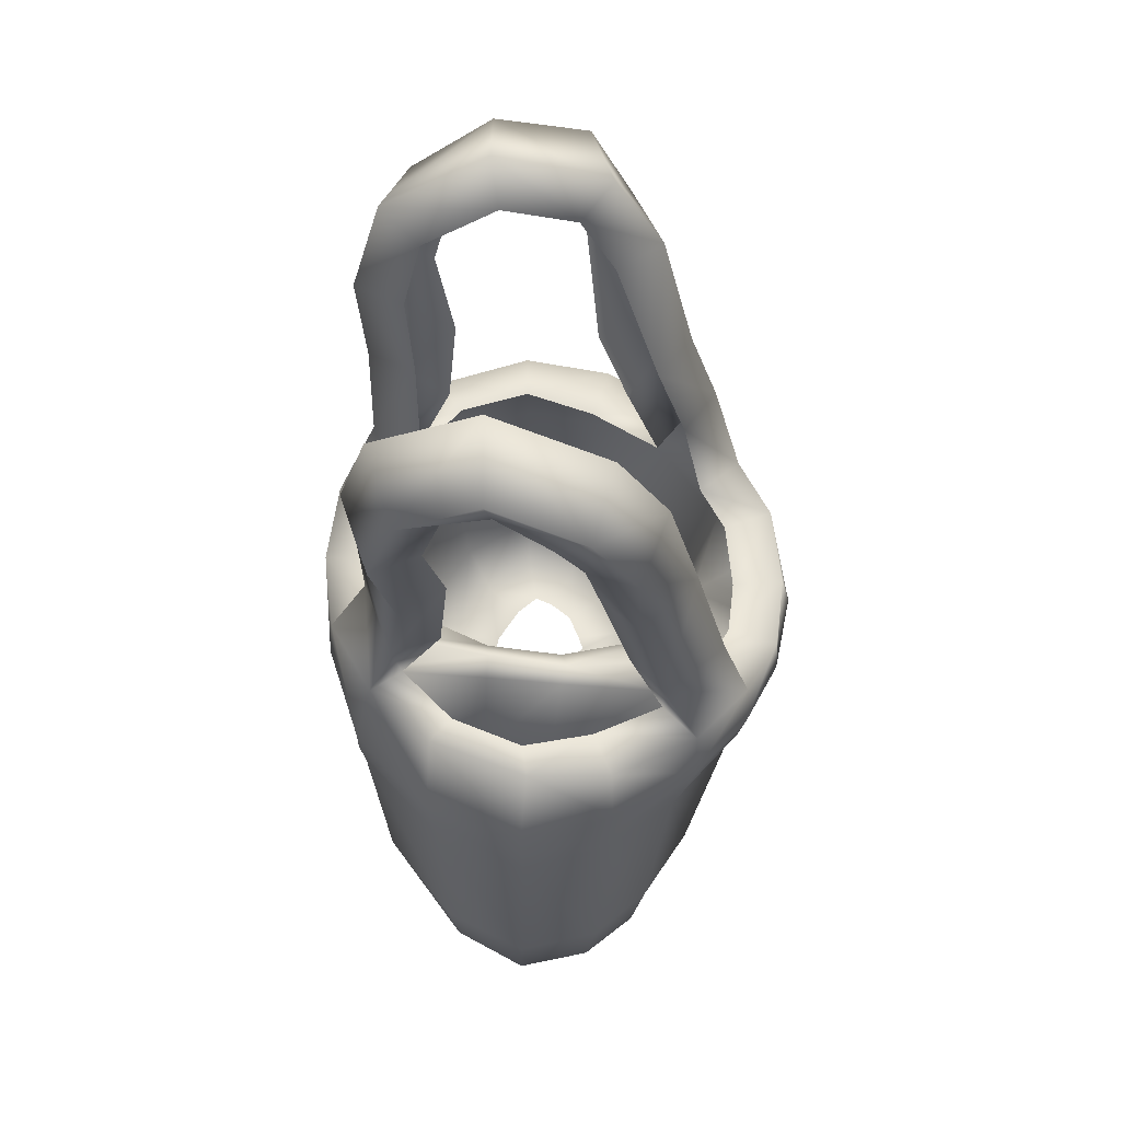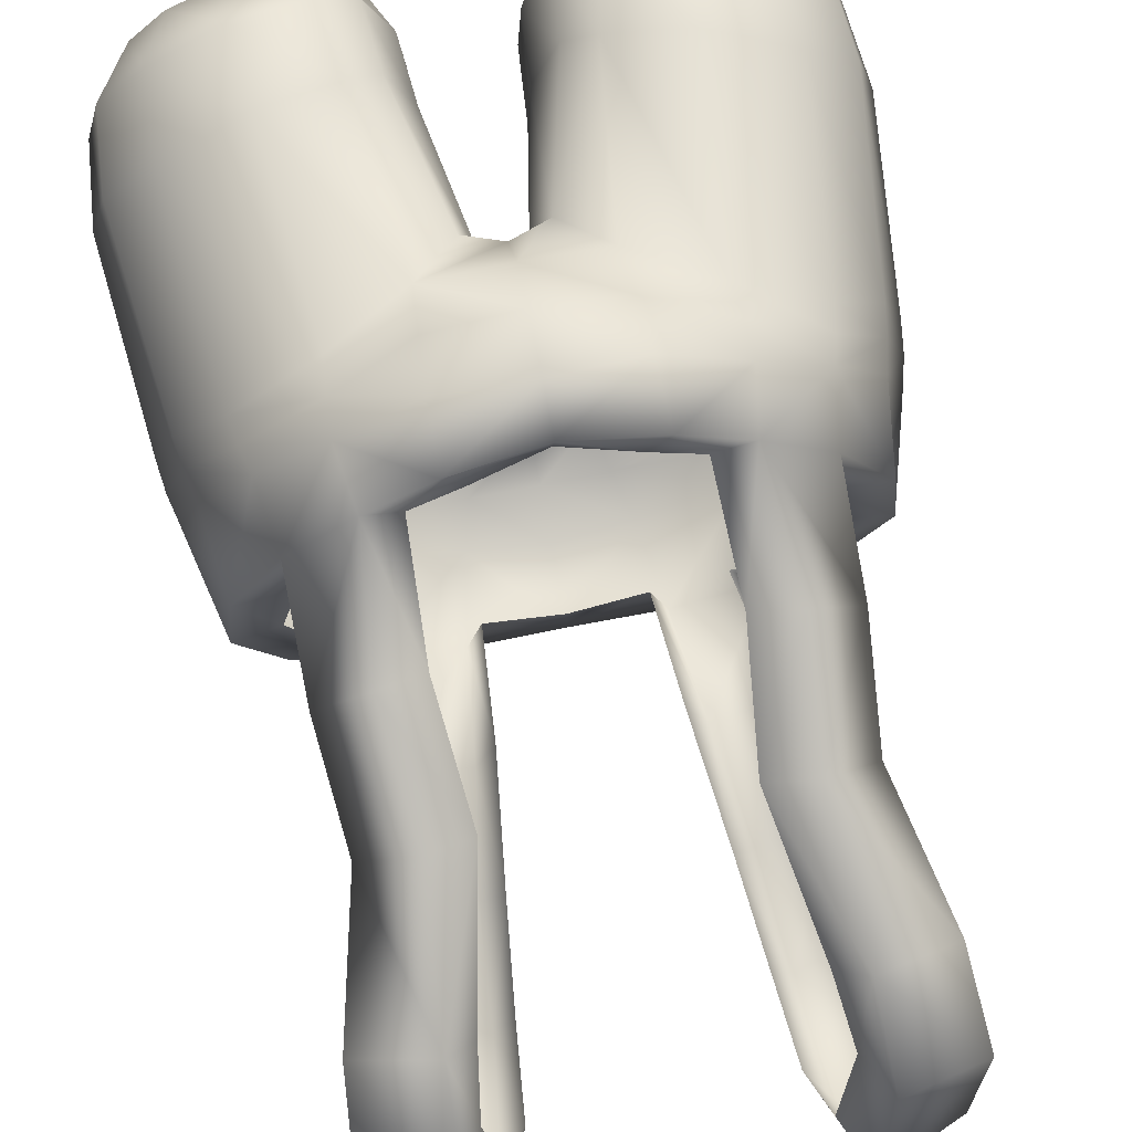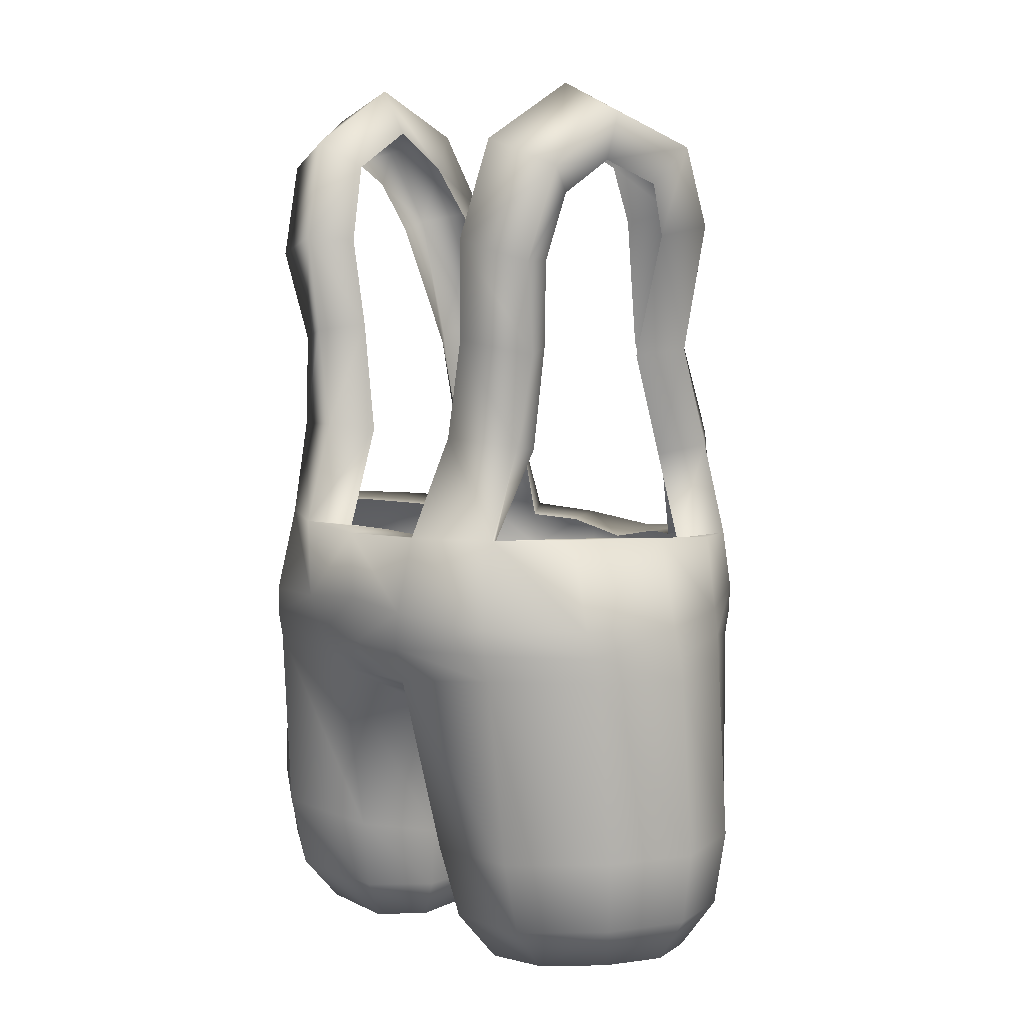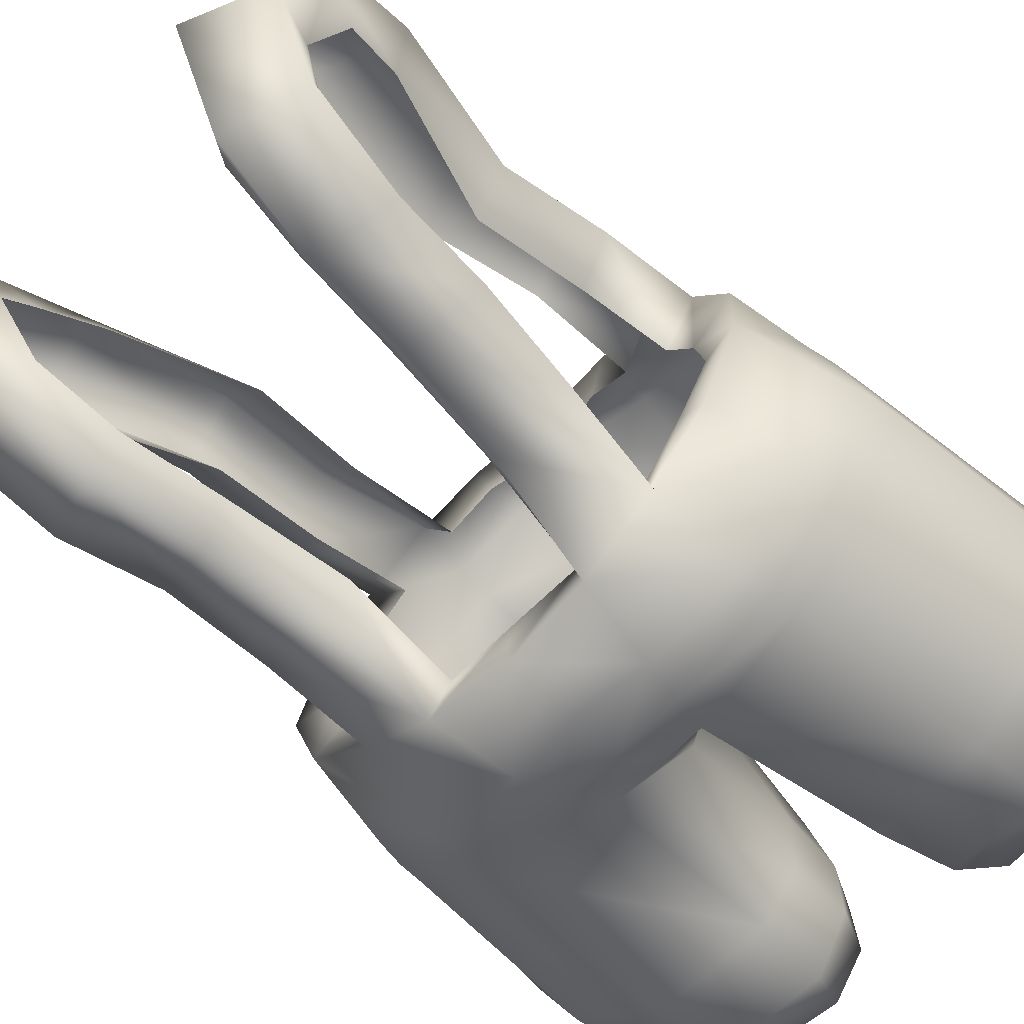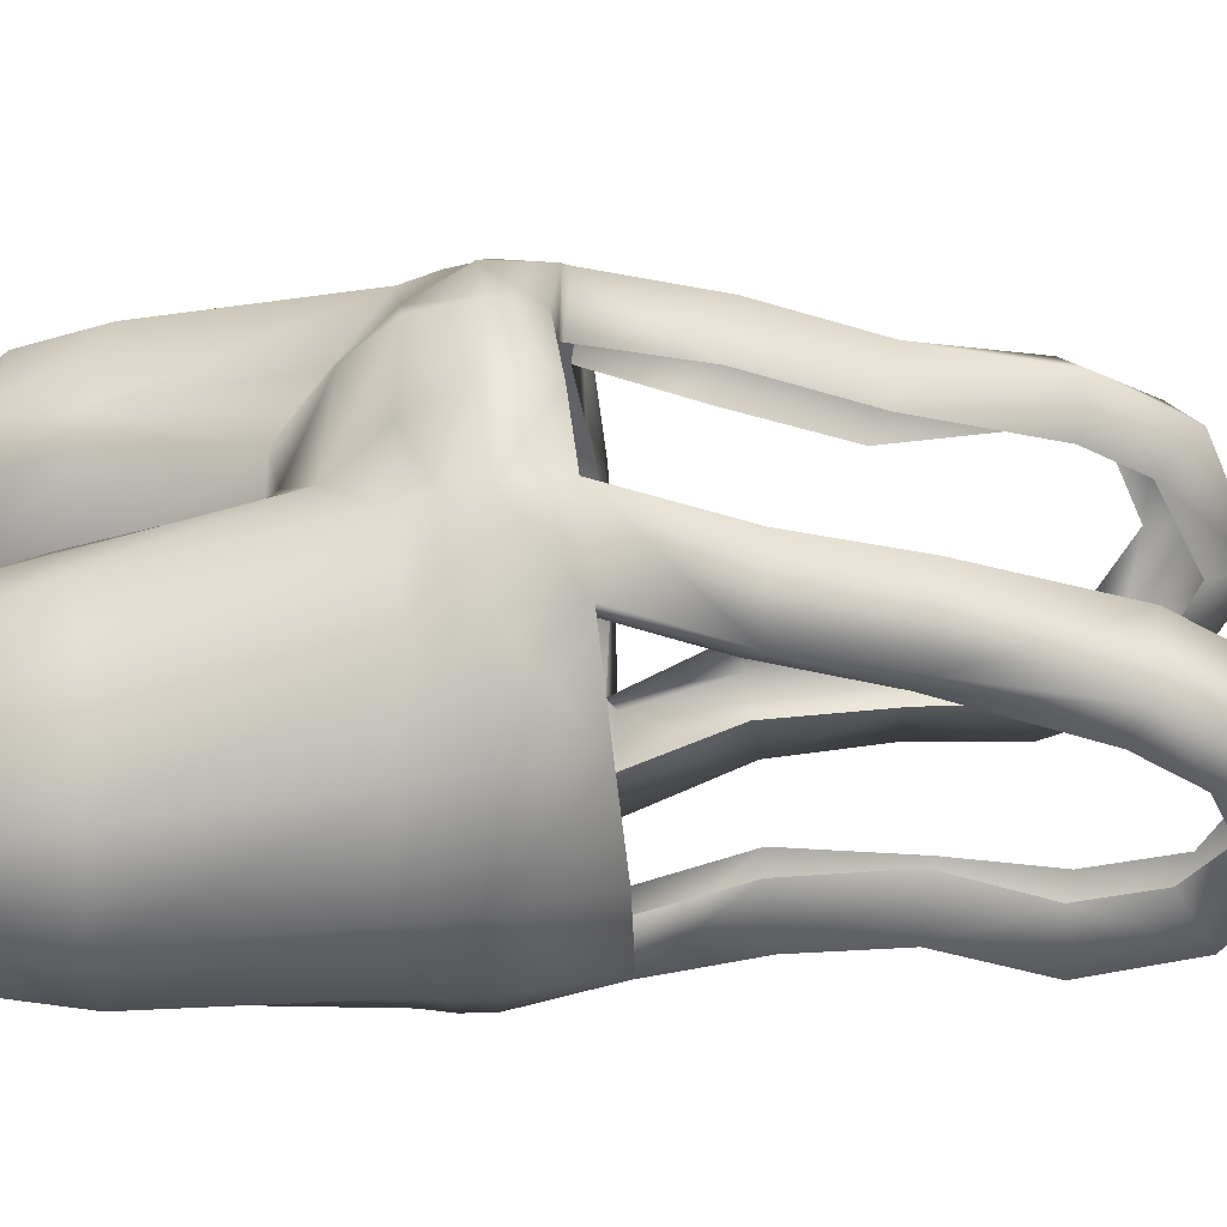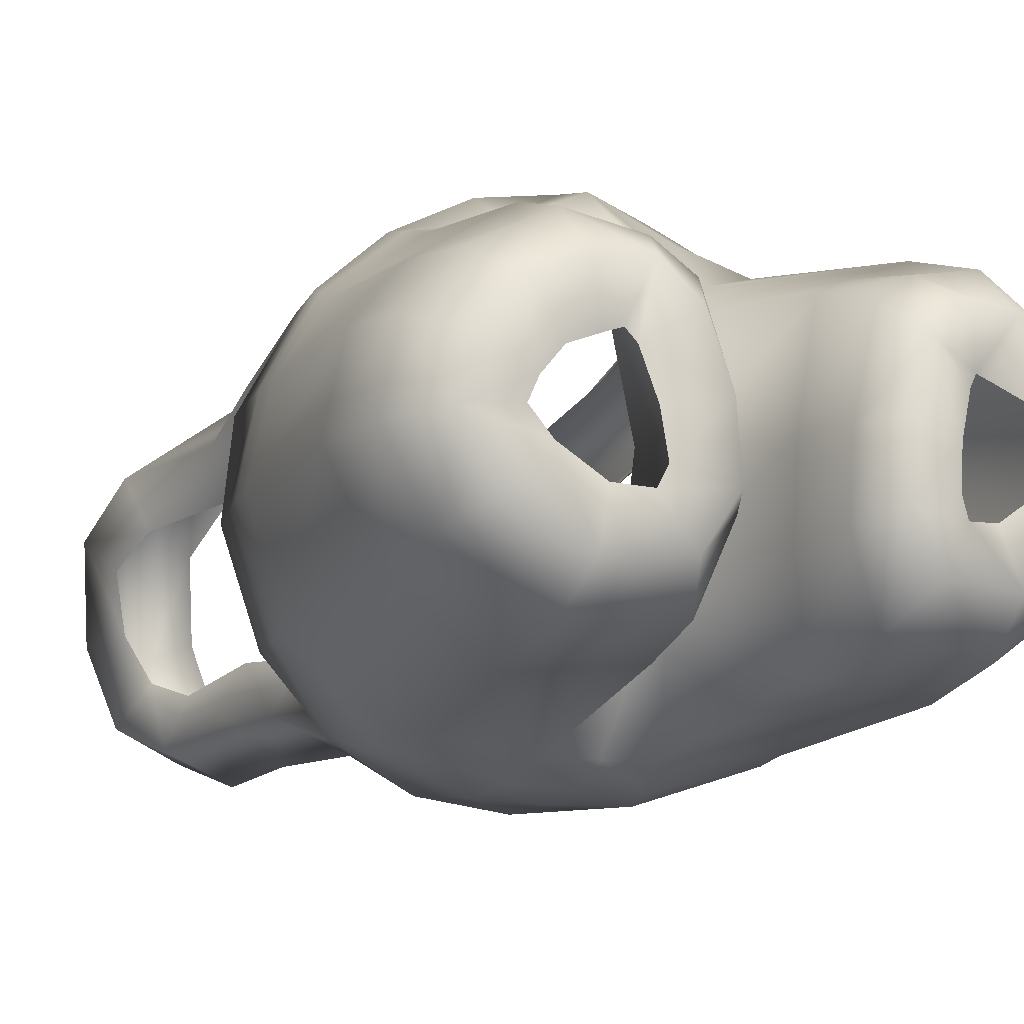
<metadata>
{"format":"obj","ext":"obj","renderer":"f3d","projection":"perspective","resolution":1024,"background":"white","views":[{"elev":59.4,"azim":-89.7,"up":"+Y"},{"elev":79.4,"azim":169.1,"up":"+Z"},{"elev":8.8,"azim":-135.8,"up":"+Y"},{"elev":-62.5,"azim":-134.1,"up":"+Z"},{"elev":33.4,"azim":88.3,"up":"+Z"},{"elev":-11.8,"azim":-26.2,"up":"+Z"}]}
</metadata>
<code>
v  0 65.65 -28.34
v  6.422 64.95 -28.21
v  5.411 61.2 -27.63
v  -0 61.15 -27.83
v  0 49.83 -5.106
v  1.737 49.22 -5.748
v  3.178 50.5 4.633
v  -0 51.26 3.525
v  13.11 58.32 10.4
v  13.35 61.29 11.39
v  6.938 58.73 12.3
v  6.727 54.11 7.882
v  13.5 64.31 12
v  19.62 62.07 6.126
v  19.02 64.41 7.071
v  23.87 61.31 -0.9905
v  23.33 63.79 -0.8553
v  25.98 60.73 -9.396
v  25.39 63.23 -9.465
v  22.58 61.3 -18.03
v  22.02 63.79 -18.38
v  15.16 61.53 -25.22
v  15.02 64.09 -25.33
v  -0 72.02 -28.43
v  7.58 72.25 -27.42
v  12.7 69.29 11.85
v  7.321 68.63 14.87
v  7.112 63.43 15.24
v  18.16 70 6.892
v  22.41 70.96 -1.066
v  23.38 71.88 -9.328
v  20.09 72.3 -18.25
v  14.01 72.3 -23.78
v  5.967 27.93 -13.18
v  4.097 31.85 -13.91
v  6.772 32.77 -20.53
v  8.8 28.23 -17.49
v  6.343 27.97 -7.427
v  4.466 31.68 -7.094
v  8.267 28.17 -1.917
v  6.559 31.91 1.008
v  11.35 28.5 0.9362
v  9.764 32.32 3.414
v  8.555 38.67 4.558
v  14.89 40.39 7.176
v  19.73 29.39 -1.124
v  21.7 34.25 1.631
v  15.66 33.25 4.764
v  15.56 28.95 0.6183
v  22.82 29.71 -4.83
v  25.61 34.4 -3.073
v  24.02 29.84 -9.512
v  27.11 34.41 -9.809
v  20.92 29.53 -14.18
v  23.33 34.13 -16.41
v  15.22 28.93 -17.74
v  15.9 33.47 -21.52
v  18.27 79.51 3.473
v  17.42 89.29 1.012
v  12.8 90.21 6.131
v  13.87 79.89 8.991
v  14.19 110.7 -1.347
v  21.07 109.1 -3.325
v  19.55 112.4 -11.69
v  12.83 115.2 -11.73
v  18.46 107.3 -19.01
v  12 109.9 -21.35
v  10.88 100.5 -24.09
v  17.41 98.59 -21.68
v  16.25 89.79 -19.8
v  10.22 91.09 -23.42
v  13.79 102.8 3.15
v  20.25 101.5 0.614
v  15.28 81.06 -20.95
v  8.63 81.65 -23.51
v  0 57.55 -25.97
v  4.471 57.57 -25.88
v  1.899 50.88 -13.52
v  0 52.19 -13.33
v  -0 55.2 12.25
v  0 64.04 16.68
v  0 59.13 15.45
v  -0 67.85 15.78
v  -6.422 64.95 -28.21
v  -5.411 61.2 -27.63
v  -13.11 58.32 10.4
v  -6.727 54.11 7.882
v  -6.938 58.73 12.3
v  -13.35 61.29 11.39
v  -19.02 64.41 7.071
v  -19.62 62.07 6.126
v  -13.5 64.31 12
v  -23.33 63.79 -0.8553
v  -23.87 61.31 -0.9905
v  -25.39 63.23 -9.465
v  -26 60.74 -9.42
v  -22.02 63.79 -18.38
v  -22.61 61.31 -18.05
v  -15.02 64.09 -25.33
v  -15.14 61.53 -25.24
v  -7.58 72.25 -27.42
v  -7.321 68.63 14.87
v  -12.7 69.29 11.85
v  -7.112 63.43 15.24
v  -18.16 70 6.892
v  -22.41 70.96 -1.066
v  -22.94 71.88 -8.854
v  -19.65 72.3 -17.77
v  -14.5 72.3 -23.46
v  -4.471 57.57 -25.88
v  -1.899 50.88 -13.52
v  -3.678 37.88 -14.07
v  -5.729 39.95 -22.12
v  -1.737 49.22 -5.748
v  -3.92 37.52 -6.89
v  -3.178 50.5 4.633
v  -5.994 38.22 3.12
v  -8.555 38.67 4.558
v  -14.89 40.39 7.176
v  -19.73 29.39 -1.124
v  -15.56 28.95 0.6183
v  -15.66 33.25 4.764
v  -21.7 34.25 1.631
v  -25.61 34.4 -3.073
v  -22.82 29.71 -4.83
v  -24.02 29.84 -9.512
v  -27.1 34.41 -9.797
v  -23.31 34.13 -16.39
v  -20.92 29.53 -14.18
v  -15.22 28.93 -17.74
v  -15.91 33.48 -21.51
v  -6.772 32.77 -20.52
v  -8.8 28.23 -17.49
v  -12.8 90.21 6.131
v  -17.42 89.29 1.012
v  -18.27 79.51 3.473
v  -13.87 79.89 8.991
v  -21.07 109.1 -3.325
v  -14.19 110.7 -1.347
v  -12.83 115.2 -11.73
v  -19.55 112.4 -11.69
v  -18.46 107.3 -19.01
v  -12 109.9 -21.35
v  -16.25 89.79 -19.8
v  -17.41 98.59 -21.68
v  -10.88 100.5 -24.09
v  -10.22 91.09 -23.42
v  -20.25 101.5 0.614
v  -13.79 102.8 3.15
v  -8.63 81.65 -23.51
v  -15.28 81.06 -20.95
v  0 71.82 -23.6
v  6.221 71.5 -22.84
v  9.847 68.76 7.97
v  5.74 68.37 10.31
v  17.92 70.31 -2.769
v  14.54 69.29 3.759
v  19.63 71.34 -9.299
v  17.17 71.95 -15.82
v  12 71.42 -20.6
v  11.24 29.13 -13.41
v  10.54 28.8 -11.86
v  10.96 29.17 -8.254
v  12.1 29.7 -4.454
v  12.83 30.1 -3.386
v  14.2 30.16 -3.868
v  16.8 30.13 -4.902
v  18.51 30.19 -6.98
v  19.26 30.34 -8.76
v  17.5 30.27 -10.83
v  14.03 29.88 -13.15
v  14.57 78.43 0.5437
v  14.05 88.63 -2.395
v  9.16 89.41 3.041
v  10.25 78.88 5.94
v  17.74 107.9 -11.16
v  19.37 105.6 -6.226
v  10.8 110.9 -11.09
v  12.49 107.2 -4.288
v  16.37 104.8 -15.45
v  9.762 107.4 -17.84
v  15.5 98.49 -17.23
v  13.84 90.21 -15.62
v  8.142 91.53 -19.07
v  9.093 100.1 -19.61
v  11.63 101.8 -1.062
v  18.36 100.7 -3.755
v  6.872 80.89 -19.07
v  13.33 80.31 -16.58
v  -0 67.04 11.01
v  -6.221 71.5 -22.84
v  -5.74 68.37 10.31
v  -9.847 68.76 7.97
v  -14.54 69.29 3.759
v  -17.92 70.31 -2.769
v  -19.63 71.34 -9.299
v  -17.17 71.95 -15.82
v  -12 71.42 -20.6
v  -5.967 27.93 -13.18
v  -10.54 28.8 -11.86
v  -11.24 29.13 -13.41
v  -6.343 27.97 -7.427
v  -10.96 29.17 -8.254
v  -12.1 29.7 -4.454
v  -8.267 28.17 -1.917
v  -11.35 28.5 0.9362
v  -12.83 30.1 -3.386
v  -14.2 30.16 -3.868
v  -16.8 30.13 -4.902
v  -18.51 30.19 -6.98
v  -19.26 30.34 -8.76
v  -17.5 30.27 -10.83
v  -14.03 29.88 -13.15
v  -9.16 89.41 3.041
v  -10.25 78.88 5.94
v  -14.57 78.43 0.5437
v  -14.05 88.63 -2.395
v  -12.49 107.2 -4.288
v  -10.8 110.9 -11.09
v  -17.74 107.9 -11.16
v  -19.37 105.6 -6.226
v  -9.762 107.4 -17.84
v  -16.37 104.8 -15.45
v  -9.093 100.1 -19.61
v  -8.142 91.53 -19.07
v  -15.5 98.49 -17.23
v  -13.84 90.21 -15.62
v  -18.36 100.7 -3.755
v  -11.63 101.8 -1.062
v  -13.33 80.31 -16.58
v  -6.872 80.89 -19.07
v  20.08 59.74 4.972
v  24.24 58.82 -1.26
v  26.3 58.21 -9.32
v  22.89 58.8 -17.56
v  15.2 58.96 -24.74
v  -20.08 59.74 4.972
v  -24.24 58.82 -1.26
v  -26.3 58.21 -9.32
v  -22.89 58.8 -17.56
v  -15.2 58.96 -24.74
v  -4.097 31.85 -13.91
v  -4.466 31.68 -7.094
v  -6.559 31.91 1.008
v  -9.764 32.32 3.414
v  -22.02 41.75 2.854
v  -26.2 41.48 -2.176
v  -27.9 41.3 -9.705
v  -24.02 41.25 -17.15
v  -15.94 40.76 -23.29
v  3.678 37.88 -14.07
v  5.729 39.95 -22.12
v  3.92 37.52 -6.89
v  5.994 38.22 3.12
v  22.02 41.75 2.854
v  26.2 41.48 -2.176
v  27.92 41.3 -9.727
v  24.04 41.25 -17.18
v  15.91 40.76 -23.3
o Pants_Farmer
g Pants_Farmer
f 1 2 3 4
f 5 6 7 8
f 9 10 11 12
f 13 10 14 15
f 15 14 16 17
f 17 16 18 19
f 19 18 20 21
f 21 20 22 23
f 2 23 22 3
f 24 25 2 1
f 13 26 27 28
f 29 26 13 15
f 30 29 15 17
f 19 31 30 17
f 32 31 19 21
f 23 33 32 21
f 33 23 2 25
f 34 35 36 37
f 34 38 39 35
f 40 41 39 38
f 42 43 41 40
f 12 44 45 9
f 46 47 48 49
f 50 51 47 46
f 52 53 51 50
f 54 55 53 52
f 56 57 55 54
f 37 36 57 56
f 58 59 60 61
f 62 63 64 65
f 64 66 67 65
f 68 69 70 71
f 62 72 73 63
f 59 73 72 60
f 26 29 58 61
f 74 33 25 75
f 71 70 74 75
f 67 66 69 68
f 76 77 78 79
f 5 79 78 6
f 8 7 12 80
f 28 81 82 11
f 27 83 81 28
f 84 1 4 85
f 86 87 88 89
f 90 91 89 92
f 90 93 94 91
f 93 95 96 94
f 95 97 98 96
f 99 100 98 97
f 99 84 85 100
f 24 1 84 101
f 102 103 92 104
f 103 105 90 92
f 106 93 90 105
f 107 95 93 106
f 97 95 107 108
f 109 99 97 108
f 101 84 99 109
f 110 111 112 113
f 114 115 112 111
f 116 117 115 114
f 116 87 118 117
f 86 119 118 87
f 120 121 122 123
f 120 123 124 125
f 126 125 124 127
f 126 127 128 129
f 130 129 128 131
f 130 131 132 133
f 134 135 136 137
f 138 139 140 141
f 142 141 140 143
f 144 145 146 147
f 138 148 149 139
f 148 135 134 149
f 103 137 136 105
f 150 101 109 151
f 147 150 151 144
f 142 143 146 145
f 79 111 110 76
f 5 114 111 79
f 80 87 116 8
f 81 104 88 82
f 83 102 104 81
f 25 24 152 153
f 27 26 154 155
f 156 157 29 30
f 158 156 30 31
f 158 31 32 159
f 159 32 33 160
f 34 37 161 162
f 163 38 34 162
f 163 164 40 38
f 165 42 40 164
f 49 42 165 166
f 49 166 167 46
f 167 168 50 46
f 50 168 169 52
f 169 170 54 52
f 54 170 171 56
f 161 37 56 171
f 58 172 173 59
f 61 60 174 175
f 176 64 63 177
f 65 178 179 62
f 66 64 176 180
f 178 65 67 181
f 70 69 182 183
f 68 71 184 185
f 179 186 72 62
f 177 63 73 187
f 173 187 73 59
f 174 60 72 186
f 175 154 26 61
f 58 29 157 172
f 188 75 25 153
f 189 160 33 74
f 184 71 75 188
f 183 189 74 70
f 181 67 68 185
f 182 69 66 180
f 190 83 27 155
f 191 152 24 101
f 102 192 193 103
f 105 194 195 106
f 195 196 107 106
f 107 196 197 108
f 197 198 109 108
f 199 200 201 133
f 200 199 202 203
f 204 203 202 205
f 206 207 204 205
f 206 121 208 207
f 120 209 208 121
f 120 125 210 209
f 126 211 210 125
f 126 129 212 211
f 130 213 212 129
f 133 201 213 130
f 214 134 137 215
f 216 136 135 217
f 140 139 218 219
f 138 141 220 221
f 140 219 222 143
f 142 223 220 141
f 146 224 225 147
f 226 145 144 227
f 138 221 228 148
f 149 229 218 139
f 149 134 214 229
f 135 148 228 217
f 136 216 194 105
f 215 137 103 193
f 198 230 151 109
f 191 101 150 231
f 151 230 227 144
f 150 147 225 231
f 145 226 223 142
f 146 143 222 224
f 83 190 192 102
f 5 8 116 114
f 3 77 76 4
f 10 13 28 11
f 10 9 232 14
f 14 232 233 16
f 16 233 234 18
f 18 234 235 20
f 20 235 236 22
f 22 236 77 3
f 82 80 12 11
f 4 76 110 85
f 88 104 92 89
f 91 237 86 89
f 94 238 237 91
f 96 239 238 94
f 98 240 239 96
f 100 241 240 98
f 85 110 241 100
f 88 87 80 82
f 112 242 132 113
f 115 243 242 112
f 117 244 243 115
f 118 245 244 117
f 119 122 245 118
f 119 86 237 246
f 246 237 238 247
f 247 238 239 248
f 248 239 240 249
f 249 240 241 250
f 250 241 110 113
f 122 119 246 123
f 123 246 247 124
f 124 247 248 127
f 127 248 249 128
f 128 249 250 131
f 131 250 113 132
f 242 199 133 132
f 243 202 199 242
f 244 205 202 243
f 245 206 205 244
f 122 121 206 245
f 251 78 77 252
f 253 6 78 251
f 254 7 6 253
f 44 12 7 254
f 44 43 48 45
f 255 232 9 45
f 256 233 232 255
f 257 234 233 256
f 258 235 234 257
f 259 236 235 258
f 252 77 236 259
f 35 251 252 36
f 39 253 251 35
f 41 254 253 39
f 43 44 254 41
f 47 255 45 48
f 51 256 255 47
f 53 257 256 51
f 55 258 257 53
f 57 259 258 55
f 36 252 259 57
f 43 42 49 48

</code>
